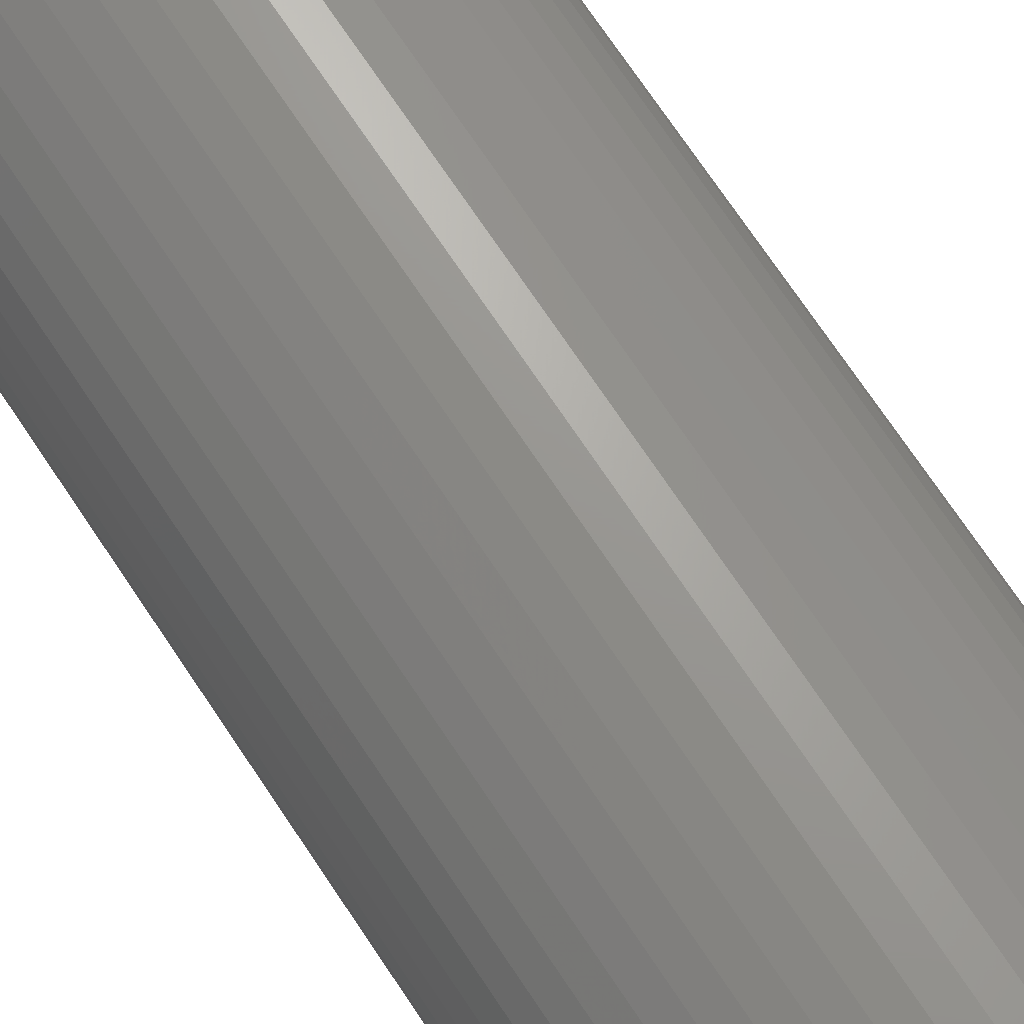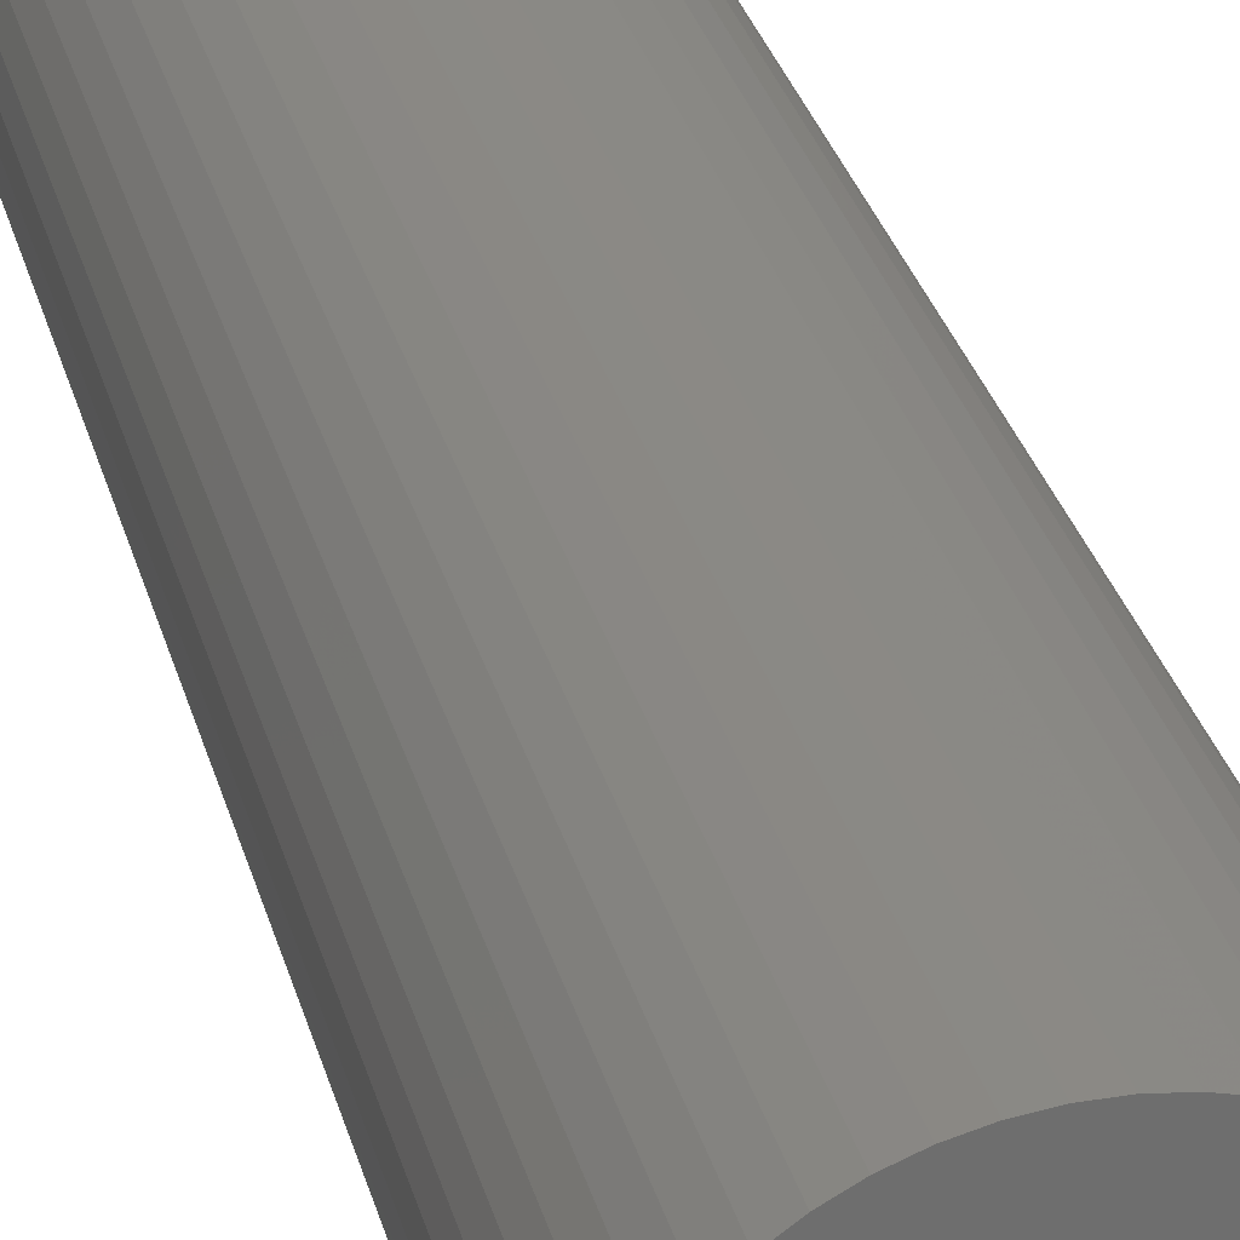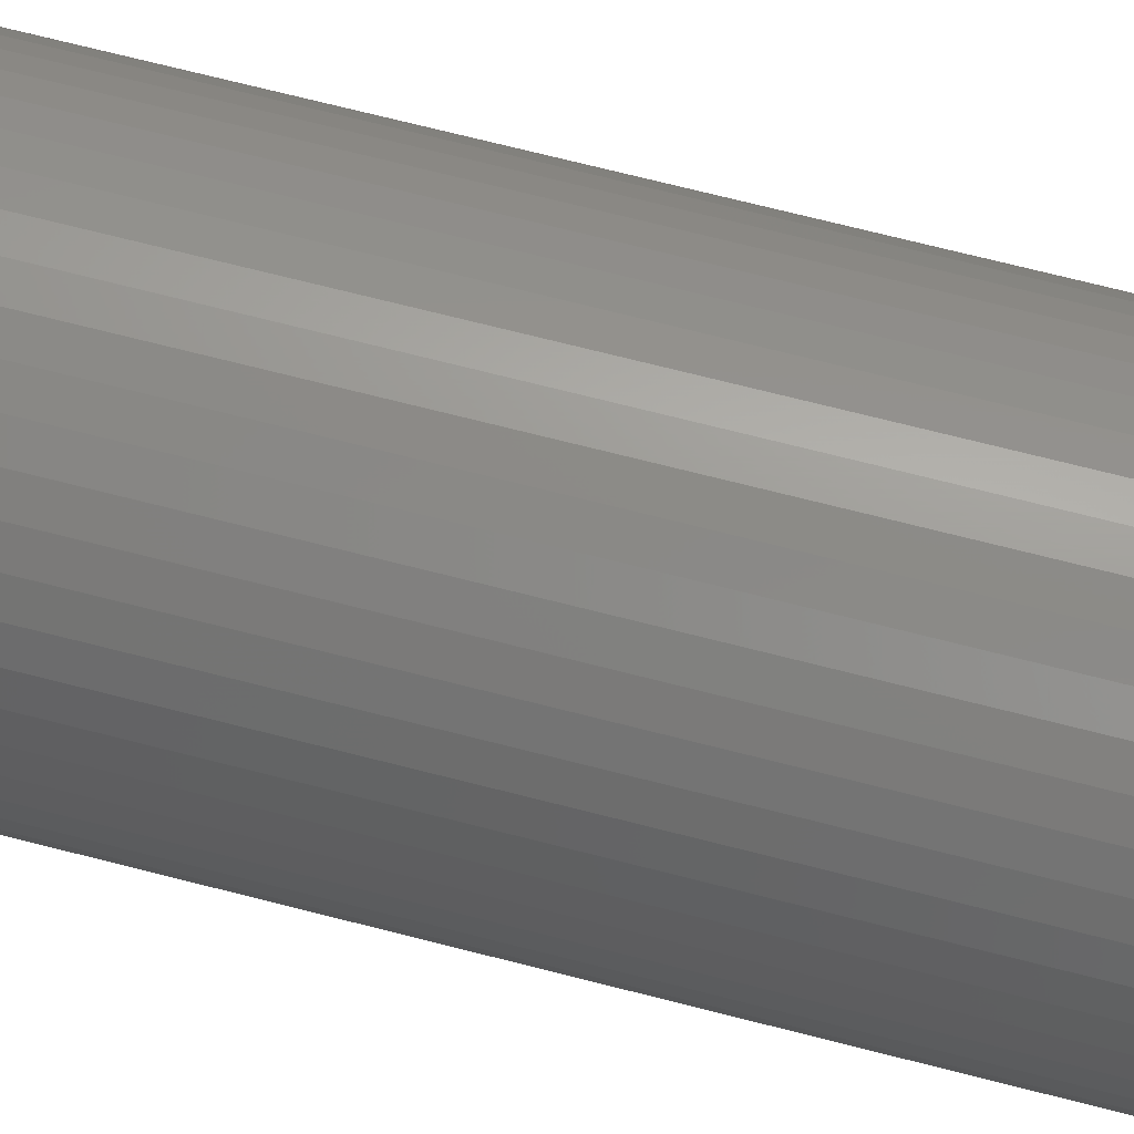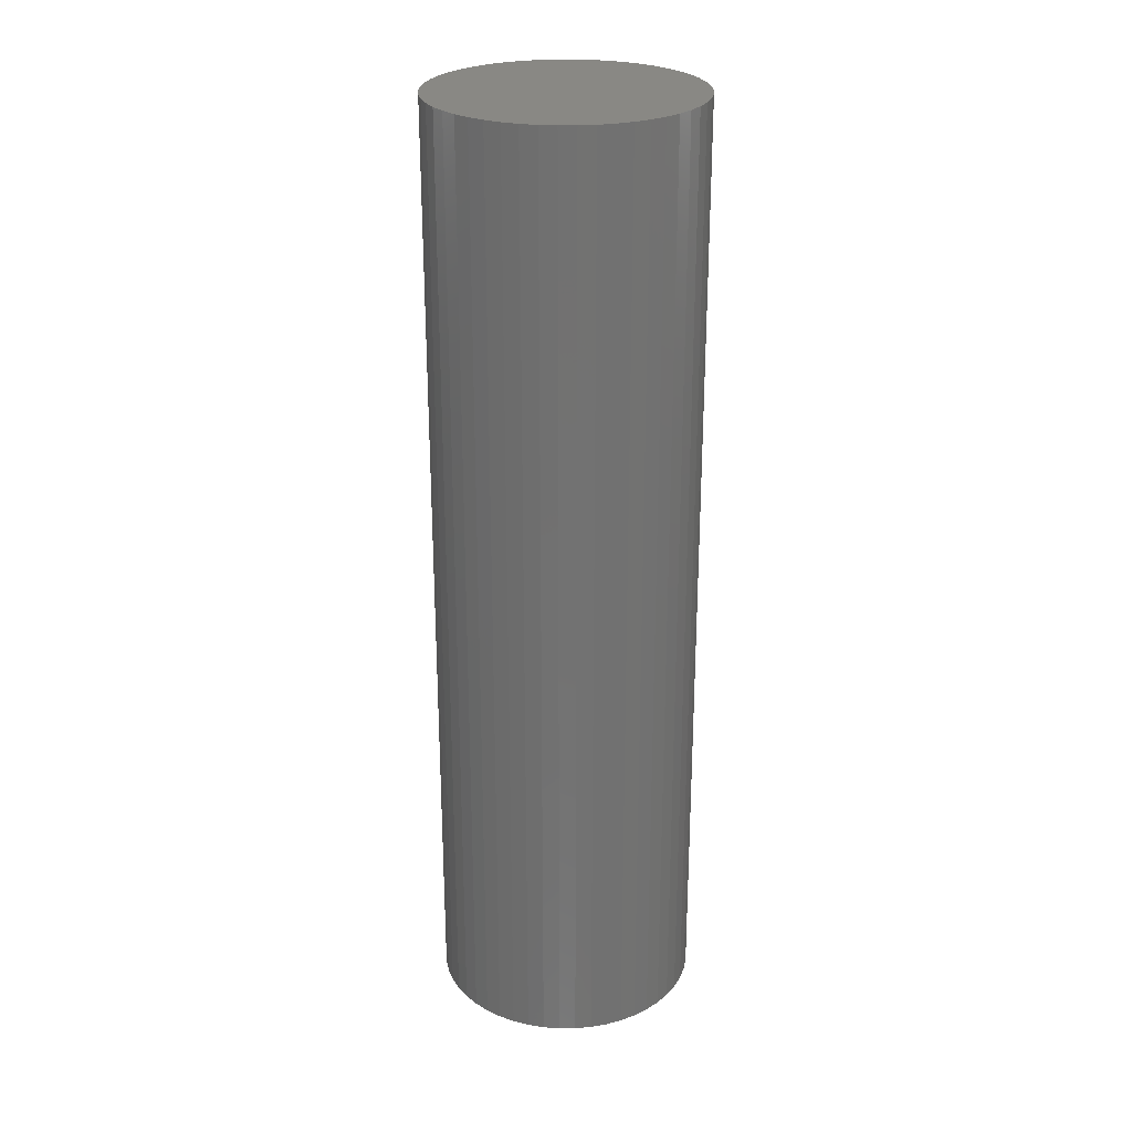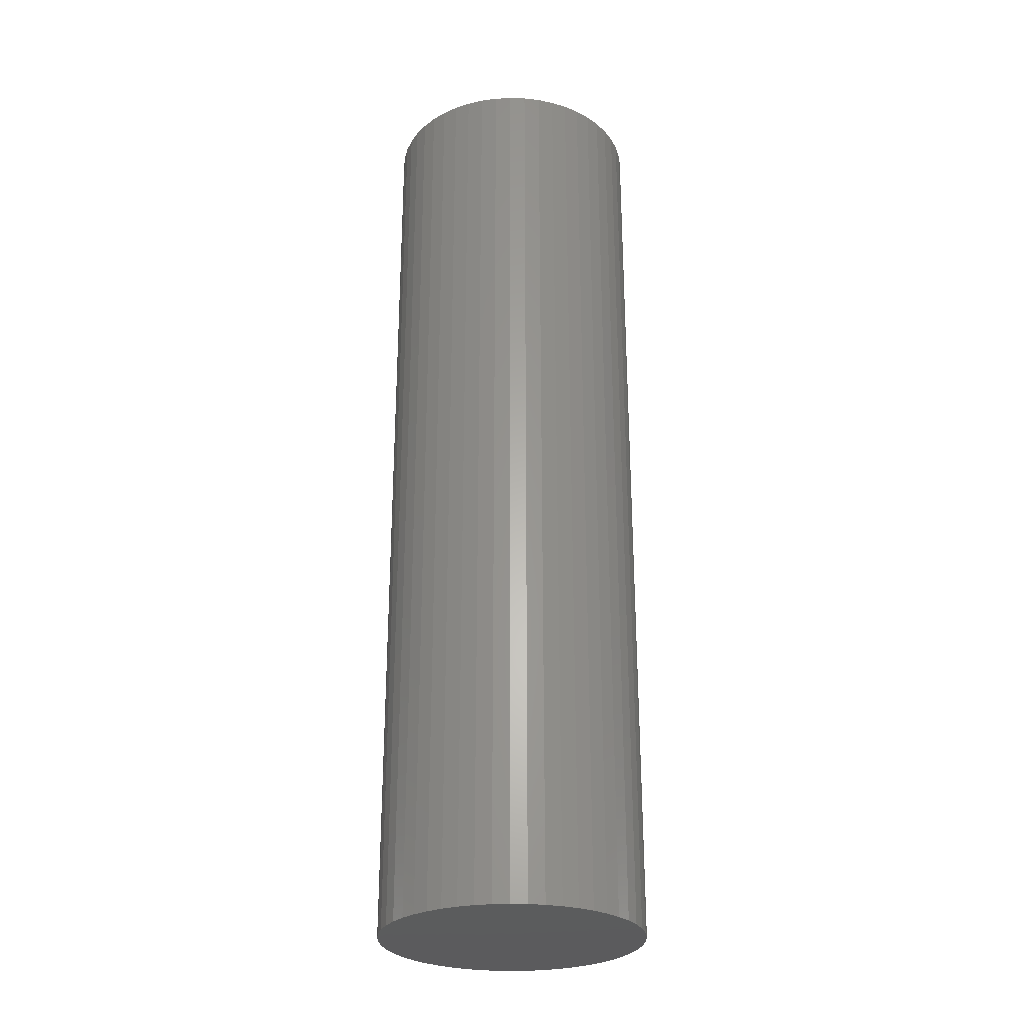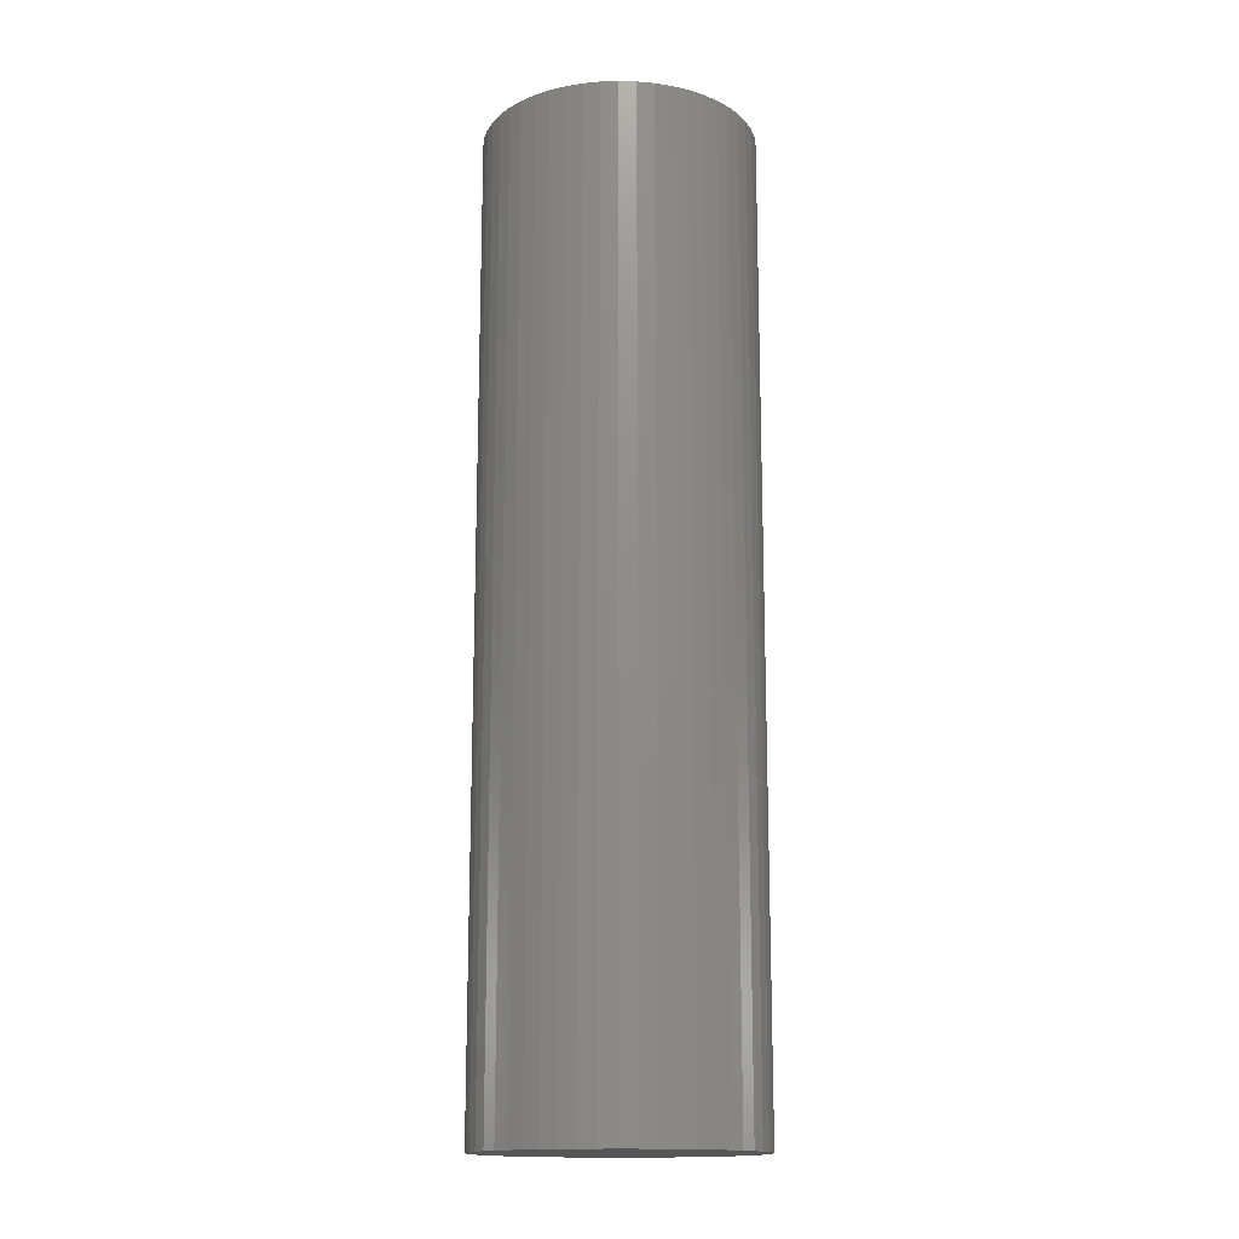
<metadata>
{"format":"stl","ext":"stl","renderer":"f3d","projection":"perspective","resolution":1024,"background":"white","views":[{"elev":70.3,"azim":146.6,"up":"+Y"},{"elev":29.5,"azim":166.2,"up":"+Y"},{"elev":69.1,"azim":104.5,"up":"+Y"},{"elev":26.1,"azim":-15.0,"up":"+Z"},{"elev":-27.5,"azim":-31.5,"up":"+Z"},{"elev":-15.5,"azim":83.2,"up":"+Z"}]}
</metadata>
<code>
# stl→obj: 100 verts, 196 faces
v 3.35 0 12
v 3.324 0.4199 -12
v 3.324 0.4199 12
v 3.35 0 -12
v 0.2103 3.343 -12
v -0.2103 3.343 12
v 0.2103 3.343 12
v -0.2103 3.343 -12
v 3.324 -0.4199 12
v 3.245 0.8331 12
v 3.245 -0.8331 12
v 3.115 1.233 12
v 3.115 -1.233 12
v 2.936 1.614 12
v 2.936 -1.614 12
v 2.71 1.969 12
v 2.71 -1.969 12
v 2.442 2.293 12
v 2.442 -2.293 12
v 2.135 2.581 12
v 2.135 -2.581 12
v 1.795 2.829 12
v 1.795 -2.829 12
v 1.426 3.031 12
v 1.426 -3.031 12
v 1.035 3.186 12
v 1.035 -3.186 12
v 0.6277 3.291 12
v 0.6277 -3.291 12
v 0.2103 -3.343 12
v -0.2103 -3.343 12
v -0.6277 3.291 12
v -0.6277 -3.291 12
v -1.035 3.186 12
v -1.035 -3.186 12
v -1.426 3.031 12
v -1.426 -3.031 12
v -1.795 2.829 12
v -1.795 -2.829 12
v -2.135 2.581 12
v -2.135 -2.581 12
v -2.442 2.293 12
v -2.442 -2.293 12
v -2.71 1.969 12
v -2.71 -1.969 12
v -2.936 1.614 12
v -2.936 -1.614 12
v -3.115 1.233 12
v -3.115 -1.233 12
v -3.245 0.8331 12
v -3.245 -0.8331 12
v -3.324 0.4199 12
v -3.324 -0.4199 12
v -3.35 0 12
v 2.71 -1.969 -12
v 2.442 -2.293 -12
v 3.324 -0.4199 -12
v 3.245 -0.8331 -12
v 3.245 0.8331 -12
v 3.115 -1.233 -12
v 3.115 1.233 -12
v 2.936 -1.614 -12
v 2.936 1.614 -12
v 2.71 1.969 -12
v 2.442 2.293 -12
v 2.135 -2.581 -12
v 2.135 2.581 -12
v 1.795 -2.829 -12
v 1.795 2.829 -12
v 1.426 -3.031 -12
v 1.426 3.031 -12
v 1.035 -3.186 -12
v 1.035 3.186 -12
v 0.6277 -3.291 -12
v 0.6277 3.291 -12
v 0.2103 -3.343 -12
v -0.2103 -3.343 -12
v -0.6277 -3.291 -12
v -0.6277 3.291 -12
v -1.035 -3.186 -12
v -1.035 3.186 -12
v -1.426 -3.031 -12
v -1.426 3.031 -12
v -1.795 -2.829 -12
v -1.795 2.829 -12
v -2.135 -2.581 -12
v -2.135 2.581 -12
v -2.442 -2.293 -12
v -2.442 2.293 -12
v -2.71 -1.969 -12
v -2.71 1.969 -12
v -2.936 -1.614 -12
v -2.936 1.614 -12
v -3.115 -1.233 -12
v -3.115 1.233 -12
v -3.245 -0.8331 -12
v -3.245 0.8331 -12
v -3.324 -0.4199 -12
v -3.324 0.4199 -12
v -3.35 0 -12
f 1 2 3
f 2 1 4
f 5 6 7
f 6 5 8
f 3 9 1
f 10 9 3
f 10 11 9
f 12 11 10
f 12 13 11
f 14 13 12
f 14 15 13
f 16 15 14
f 16 17 15
f 18 17 16
f 18 19 17
f 20 19 18
f 20 21 19
f 22 21 20
f 22 23 21
f 24 23 22
f 24 25 23
f 26 25 24
f 26 27 25
f 28 27 26
f 28 29 27
f 7 29 28
f 7 30 29
f 6 30 7
f 6 31 30
f 32 31 6
f 32 33 31
f 34 33 32
f 34 35 33
f 36 35 34
f 36 37 35
f 38 37 36
f 38 39 37
f 40 39 38
f 40 41 39
f 42 41 40
f 42 43 41
f 44 43 42
f 44 45 43
f 46 45 44
f 46 47 45
f 48 47 46
f 48 49 47
f 50 49 48
f 50 51 49
f 52 51 50
f 52 53 51
f 53 52 54
f 19 55 17
f 55 19 56
f 57 2 4
f 58 2 57
f 58 59 2
f 60 59 58
f 60 61 59
f 62 61 60
f 62 63 61
f 55 63 62
f 55 64 63
f 56 64 55
f 56 65 64
f 66 65 56
f 66 67 65
f 68 67 66
f 68 69 67
f 70 69 68
f 70 71 69
f 72 71 70
f 72 73 71
f 74 73 72
f 74 75 73
f 76 75 74
f 76 5 75
f 77 5 76
f 77 8 5
f 78 8 77
f 78 79 8
f 80 79 78
f 80 81 79
f 82 81 80
f 82 83 81
f 84 83 82
f 84 85 83
f 86 85 84
f 86 87 85
f 88 87 86
f 88 89 87
f 90 89 88
f 90 91 89
f 92 91 90
f 92 93 91
f 94 93 92
f 94 95 93
f 96 95 94
f 96 97 95
f 98 97 96
f 98 99 97
f 99 98 100
f 87 42 40
f 42 87 89
f 81 36 34
f 36 81 83
f 12 63 14
f 63 12 61
f 71 26 24
f 26 71 73
f 67 22 20
f 22 67 69
f 95 46 93
f 46 95 48
f 79 34 32
f 34 79 81
f 76 29 30
f 29 76 74
f 11 57 9
f 57 11 58
f 3 59 10
f 59 3 2
f 65 20 18
f 20 65 67
f 14 64 16
f 64 14 63
f 73 28 26
f 28 73 75
f 93 44 91
f 44 93 46
f 91 42 89
f 42 91 44
f 97 48 95
f 48 97 50
f 100 52 99
f 52 100 54
f 83 38 36
f 38 83 85
f 8 32 6
f 32 8 79
f 9 4 1
f 4 9 57
f 92 49 94
f 49 92 47
f 98 54 100
f 54 98 53
f 77 30 31
f 30 77 76
f 70 23 25
f 23 70 68
f 10 61 12
f 61 10 59
f 16 65 18
f 65 16 64
f 75 7 28
f 7 75 5
f 69 24 22
f 24 69 71
f 99 50 97
f 50 99 52
f 85 40 38
f 40 85 87
f 15 60 13
f 60 15 62
f 82 35 37
f 35 82 80
f 88 45 90
f 45 88 43
f 94 51 96
f 51 94 49
f 66 19 21
f 19 66 56
f 72 25 27
f 25 72 70
f 74 27 29
f 27 74 72
f 17 62 15
f 62 17 55
f 13 58 11
f 58 13 60
f 78 31 33
f 31 78 77
f 86 39 41
f 39 86 84
f 88 41 43
f 41 88 86
f 96 53 98
f 53 96 51
f 68 21 23
f 21 68 66
f 84 37 39
f 37 84 82
f 80 33 35
f 33 80 78
f 90 47 92
f 47 90 45

</code>
